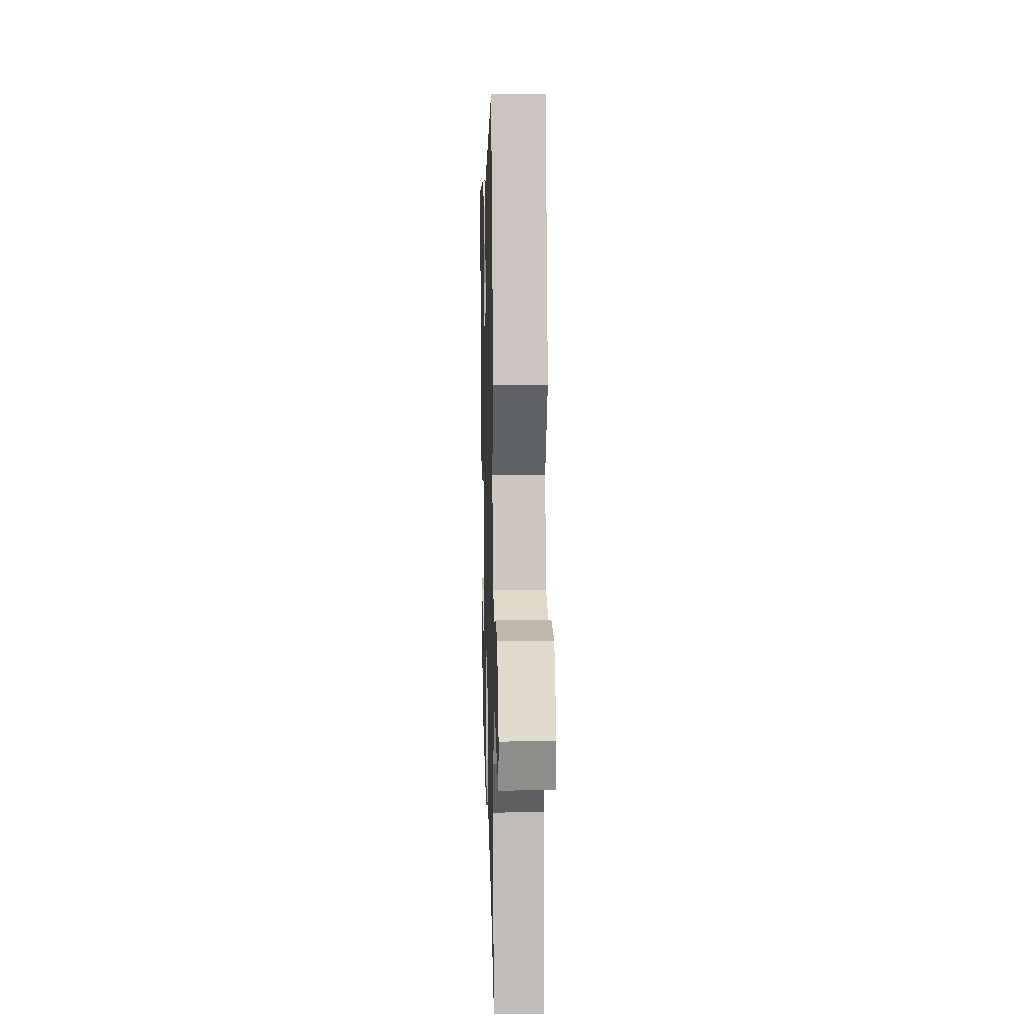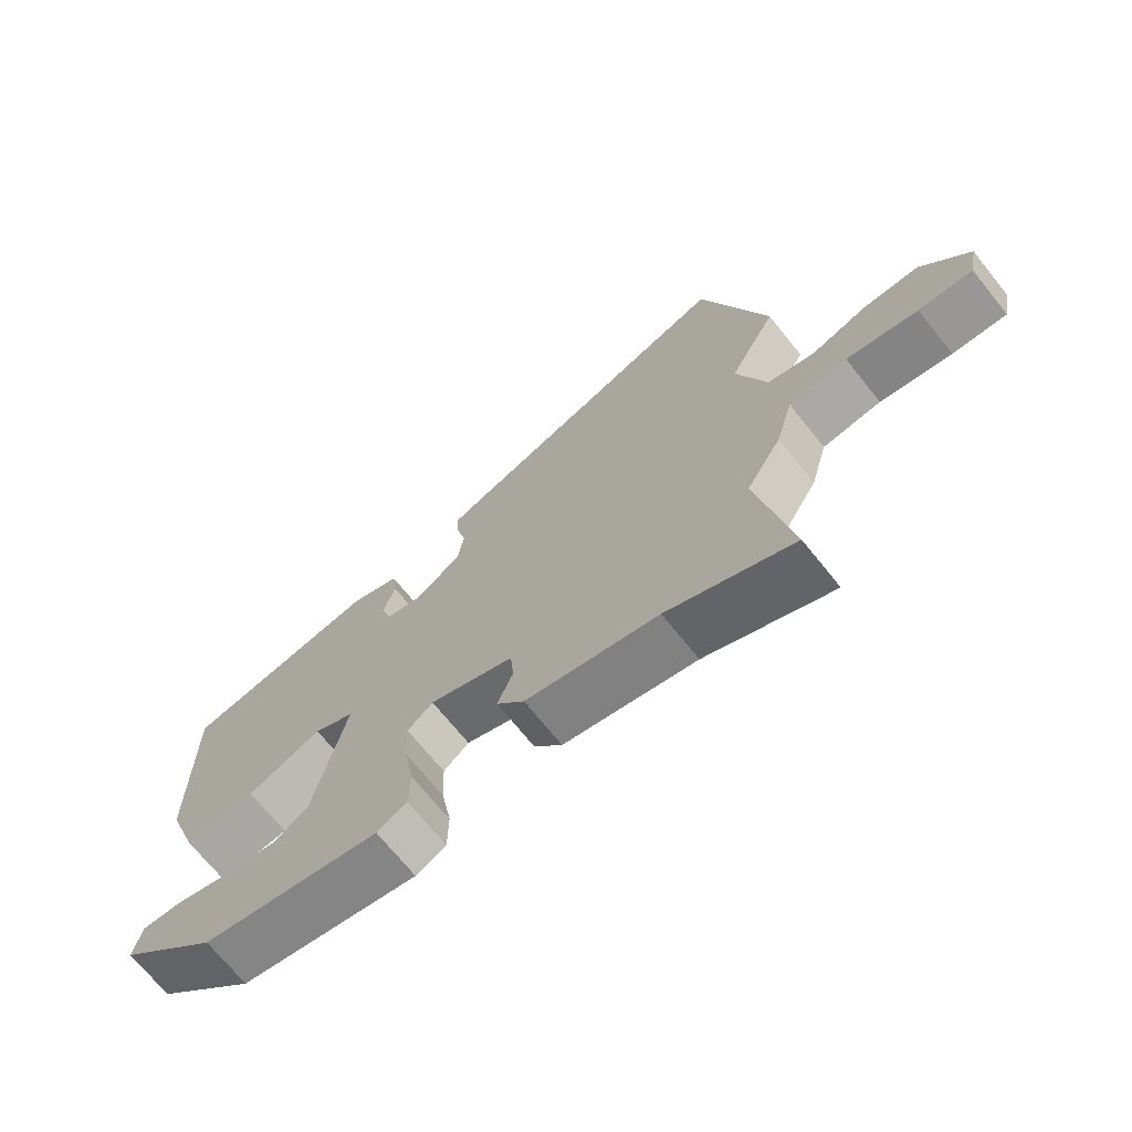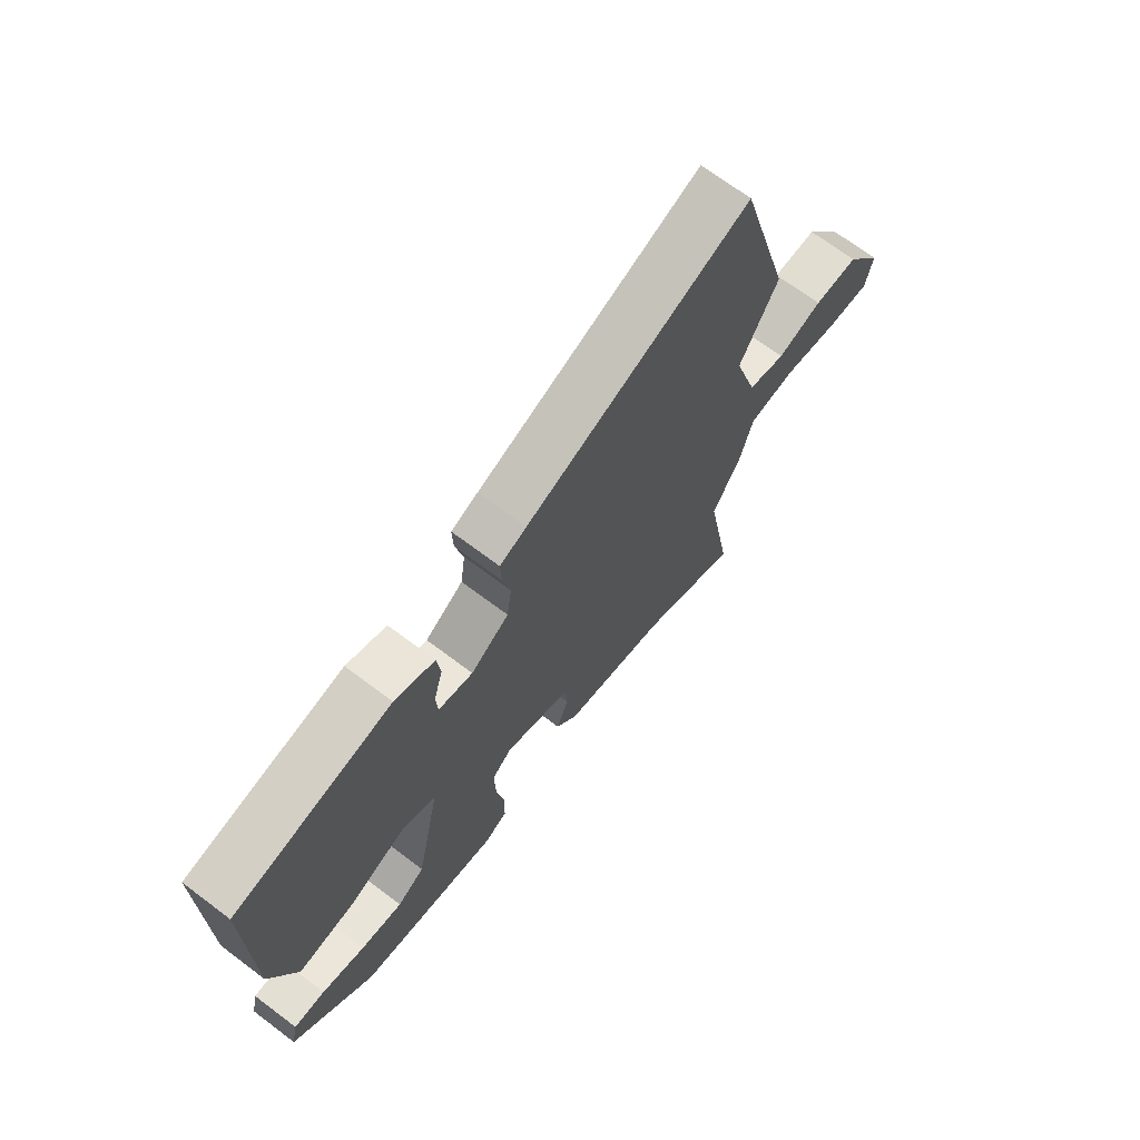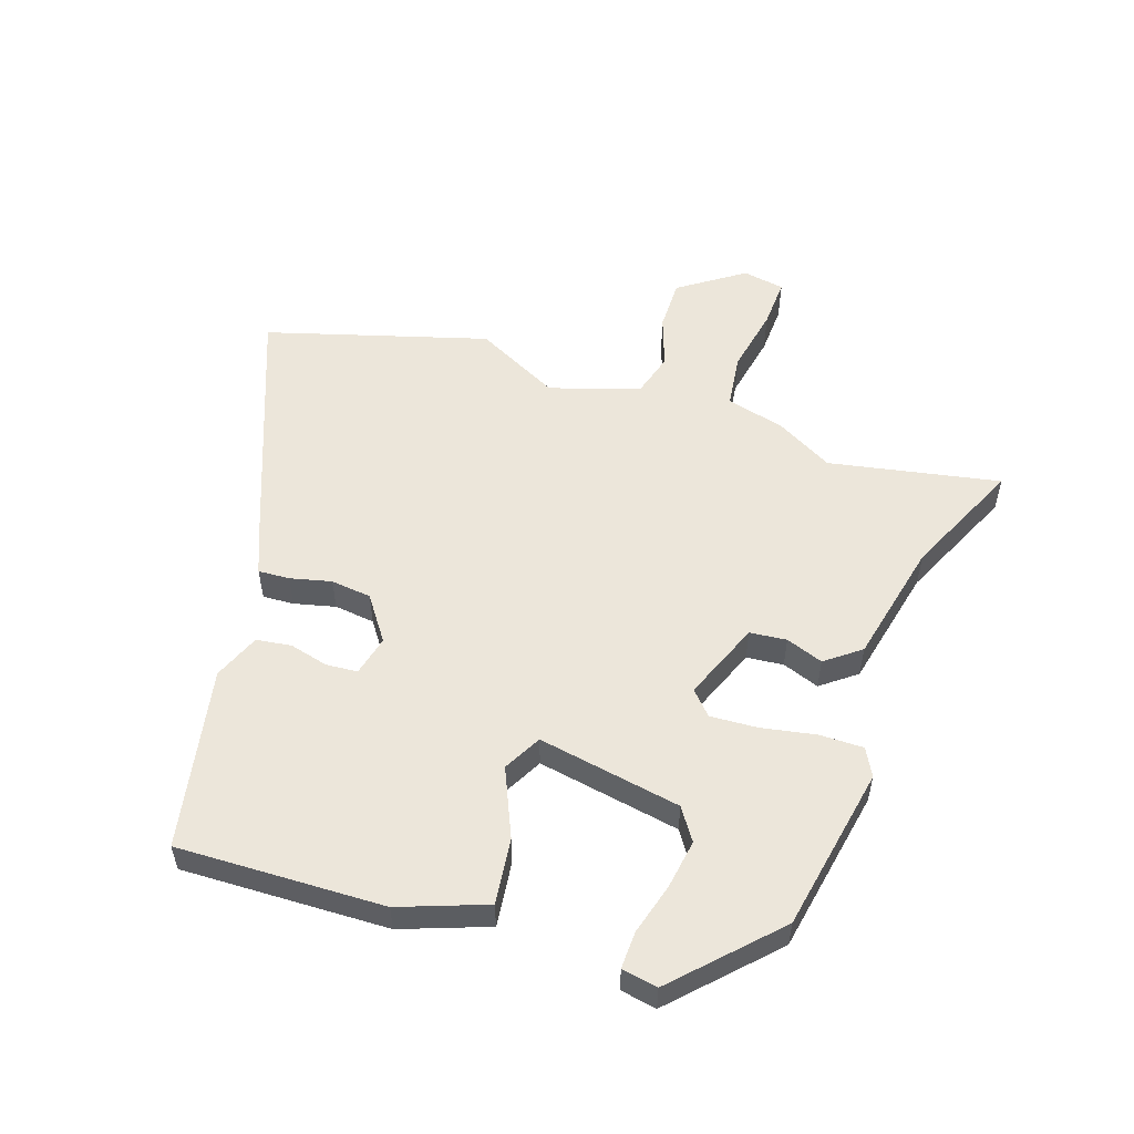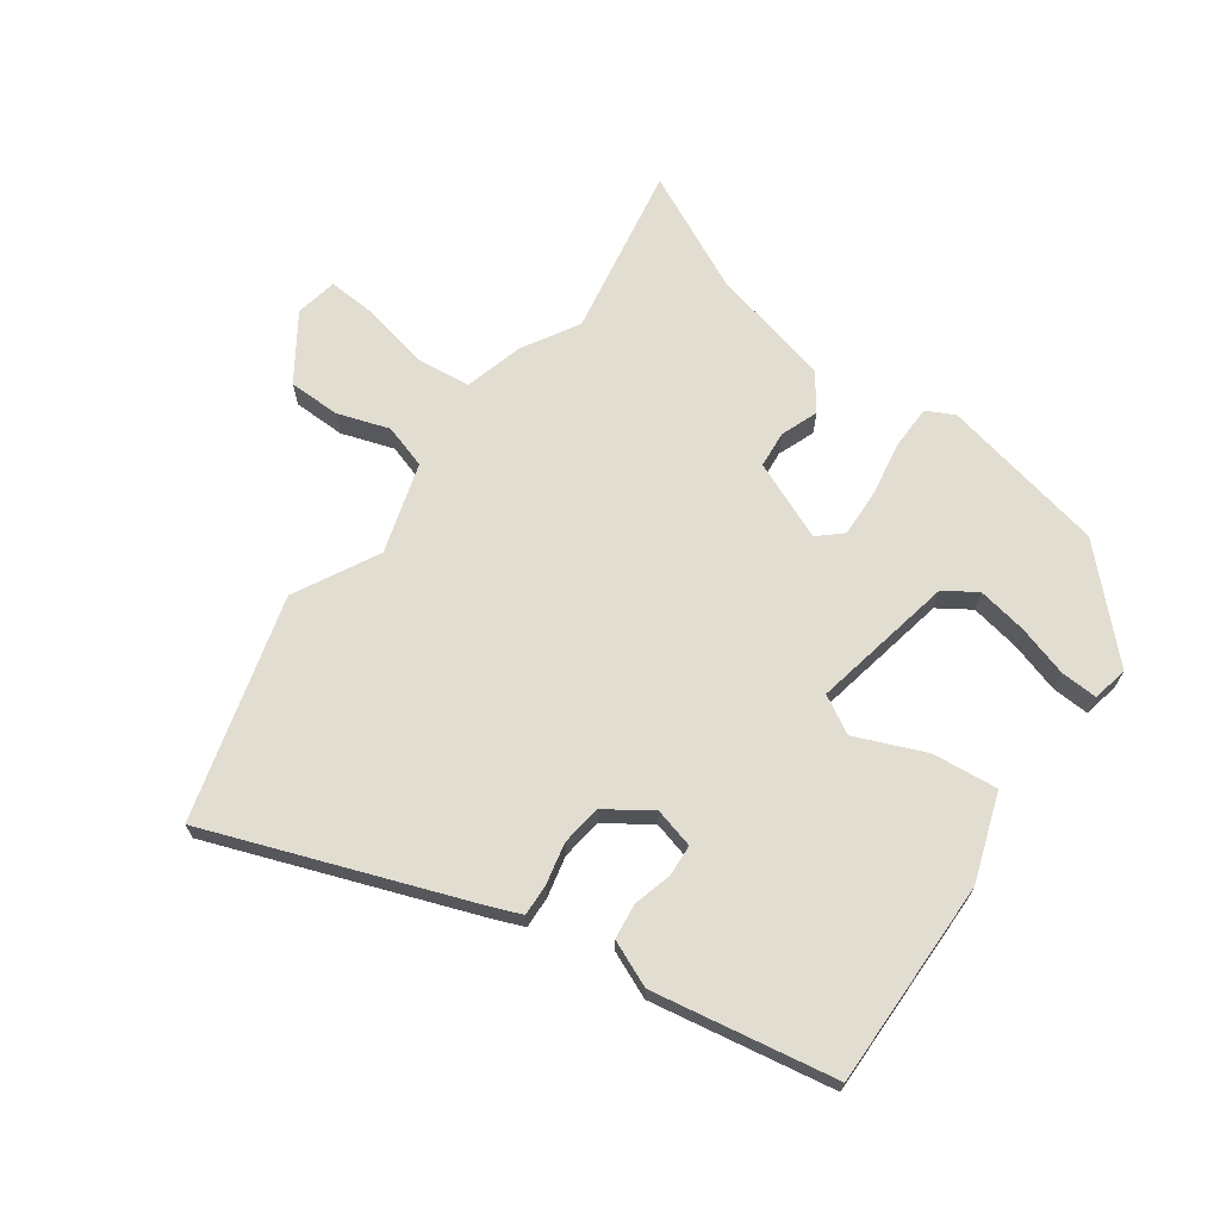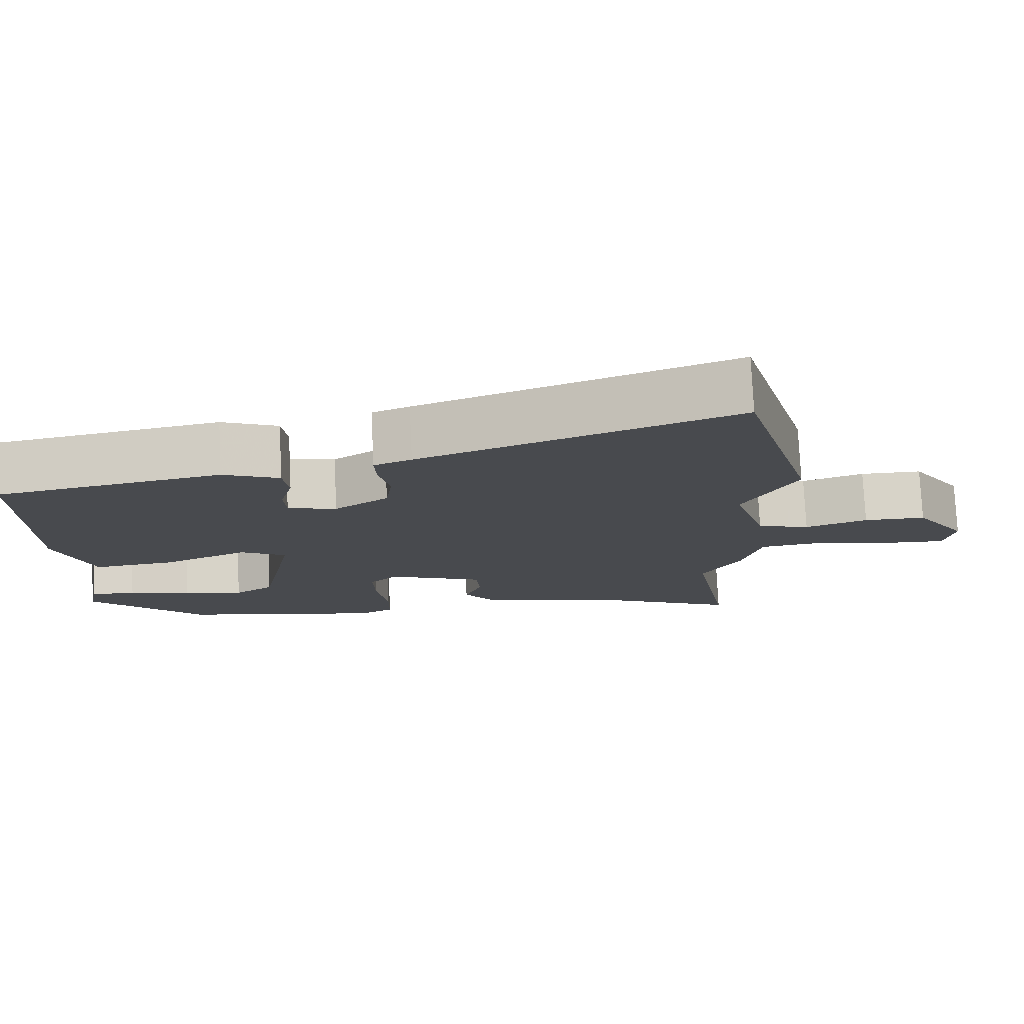
<metadata>
{"format":"obj","ext":"obj","renderer":"f3d","projection":"perspective","resolution":1024,"background":"white","views":[{"elev":14.4,"azim":-91.6,"up":"+Z"},{"elev":-70.8,"azim":-141.1,"up":"+Z"},{"elev":69.6,"azim":127.0,"up":"+Z"},{"elev":54.3,"azim":107.6,"up":"+Y"},{"elev":68.4,"azim":35.6,"up":"+Y"},{"elev":77.0,"azim":177.3,"up":"+Z"}]}
</metadata>
<code>
v 0.355 0.07 -0.467
v 0.087 0.07 -0.522
v 0.042 0.07 -0.499
v 0.041 0.07 -0.428
v 0.056 0.07 -0.339
v 0.059 0.07 -0.262
v 0.021 0.07 -0.228
v -0.106 0.07 -0.281
v -0.111 0.07 -0.341
v -0.088 0.07 -0.401
v -0.13 0.07 -0.458
v -0.329 0.07 -0.506
v -0.517 0.07 -0.596
v -0.468 0.07 -0.317
v -0.521 0.07 -0.226
v -0.547 0.07 -0.131
v -0.635 0.07 -0.121
v -0.742 0.07 -0.144
v -0.823 0.07 -0.149
v -0.836 0.07 -0.081
v -0.766 0.07 0.024
v -0.682 0.07 0.025
v -0.598 0.07 -0.003
v -0.527 0.07 0.019
v -0.483 0.07 0.165
v -0.555 0.07 0.301
v -0.456 0.07 0.661
v -0.035 0.07 0.506
v 0.015 0.07 0.486
v 0.013 0.07 0.435
v -0.002 0.07 0.368
v 0.007 0.07 0.302
v 0.079 0.07 0.253
v 0.144 0.07 0.27
v 0.147 0.07 0.321
v 0.13 0.07 0.384
v 0.137 0.07 0.441
v 0.212 0.07 0.473
v 0.508 0.07 0.421
v 0.504 0.07 0.085
v 0.455 0.07 -0.056
v 0.348 0.07 -0.045
v 0.236 0.07 0.002
v 0.175 0.07 -0.032
v 0.221 0.07 -0.264
v 0.273 0.07 -0.298
v 0.353 0.07 -0.284
v 0.436 0.07 -0.259
v 0.496 0.07 -0.256
v 0.508 0.07 -0.314
v 0.355 0 -0.467
v 0.087 0 -0.522
v 0.042 0 -0.499
v 0.041 0 -0.428
v 0.056 0 -0.339
v 0.059 0 -0.262
v 0.021 0 -0.228
v -0.106 0 -0.281
v -0.111 0 -0.341
v -0.088 0 -0.401
v -0.13 0 -0.458
v -0.329 0 -0.506
v -0.517 0 -0.596
v -0.468 0 -0.317
v -0.521 0 -0.226
v -0.547 0 -0.131
v -0.635 0 -0.121
v -0.742 0 -0.144
v -0.823 0 -0.149
v -0.836 0 -0.081
v -0.766 0 0.024
v -0.682 0 0.025
v -0.598 0 -0.003
v -0.527 0 0.019
v -0.483 0 0.165
v -0.555 0 0.301
v -0.456 0 0.661
v -0.035 0 0.506
v 0.015 0 0.486
v 0.013 0 0.435
v -0.002 0 0.368
v 0.007 0 0.302
v 0.079 0 0.253
v 0.144 0 0.27
v 0.147 0 0.321
v 0.13 0 0.384
v 0.137 0 0.441
v 0.212 0 0.473
v 0.508 0 0.421
v 0.504 0 0.085
v 0.455 0 -0.056
v 0.348 0 -0.045
v 0.236 0 0.002
v 0.175 0 -0.032
v 0.221 0 -0.264
v 0.273 0 -0.298
v 0.353 0 -0.284
v 0.436 0 -0.259
v 0.496 0 -0.256
v 0.508 0 -0.314
f 47 48 49 50
f 46 47 50 1
f 45 46 1 2
f 44 45 2 3
f 40 41 42 43
f 38 39 40 43
f 38 43 44
f 35 36 37 38
f 34 35 38 44
f 33 34 44
f 32 33 44
f 28 29 30 31
f 28 31 32
f 25 26 27 28
f 24 25 28 32
f 20 21 22 23
f 20 23 24
f 17 18 19 20
f 16 17 20 24
f 14 15 16 24
f 12 13 14
f 9 10 11 12
f 8 9 12 14
f 7 8 14 24
f 44 3 4 5
f 44 5 6
f 7 24 32 44
f 6 7 44
f 100 99 98 97
f 51 100 97 96
f 52 51 96 95
f 53 52 95 94
f 93 92 91 90
f 93 90 89 88
f 94 93 88
f 88 87 86 85
f 94 88 85 84
f 94 84 83
f 94 83 82
f 81 80 79 78
f 82 81 78
f 78 77 76 75
f 82 78 75 74
f 73 72 71 70
f 74 73 70
f 70 69 68 67
f 74 70 67 66
f 74 66 65 64
f 64 63 62
f 62 61 60 59
f 64 62 59 58
f 74 64 58 57
f 55 54 53 94
f 56 55 94
f 94 82 74 57
f 94 57 56
f 1 51 52 2
f 2 52 53 3
f 3 53 54 4
f 4 54 55 5
f 5 55 56 6
f 6 56 57 7
f 7 57 58 8
f 8 58 59 9
f 9 59 60 10
f 10 60 61 11
f 11 61 62 12
f 12 62 63 13
f 13 63 64 14
f 14 64 65 15
f 15 65 66 16
f 16 66 67 17
f 17 67 68 18
f 18 68 69 19
f 19 69 70 20
f 20 70 71 21
f 21 71 72 22
f 22 72 73 23
f 23 73 74 24
f 24 74 75 25
f 25 75 76 26
f 26 76 77 27
f 27 77 78 28
f 28 78 79 29
f 29 79 80 30
f 30 80 81 31
f 31 81 82 32
f 32 82 83 33
f 33 83 84 34
f 34 84 85 35
f 35 85 86 36
f 36 86 87 37
f 37 87 88 38
f 38 88 89 39
f 39 89 90 40
f 40 90 91 41
f 41 91 92 42
f 42 92 93 43
f 43 93 94 44
f 44 94 95 45
f 45 95 96 46
f 46 96 97 47
f 47 97 98 48
f 48 98 99 49
f 49 99 100 50
f 50 100 51 1

</code>
